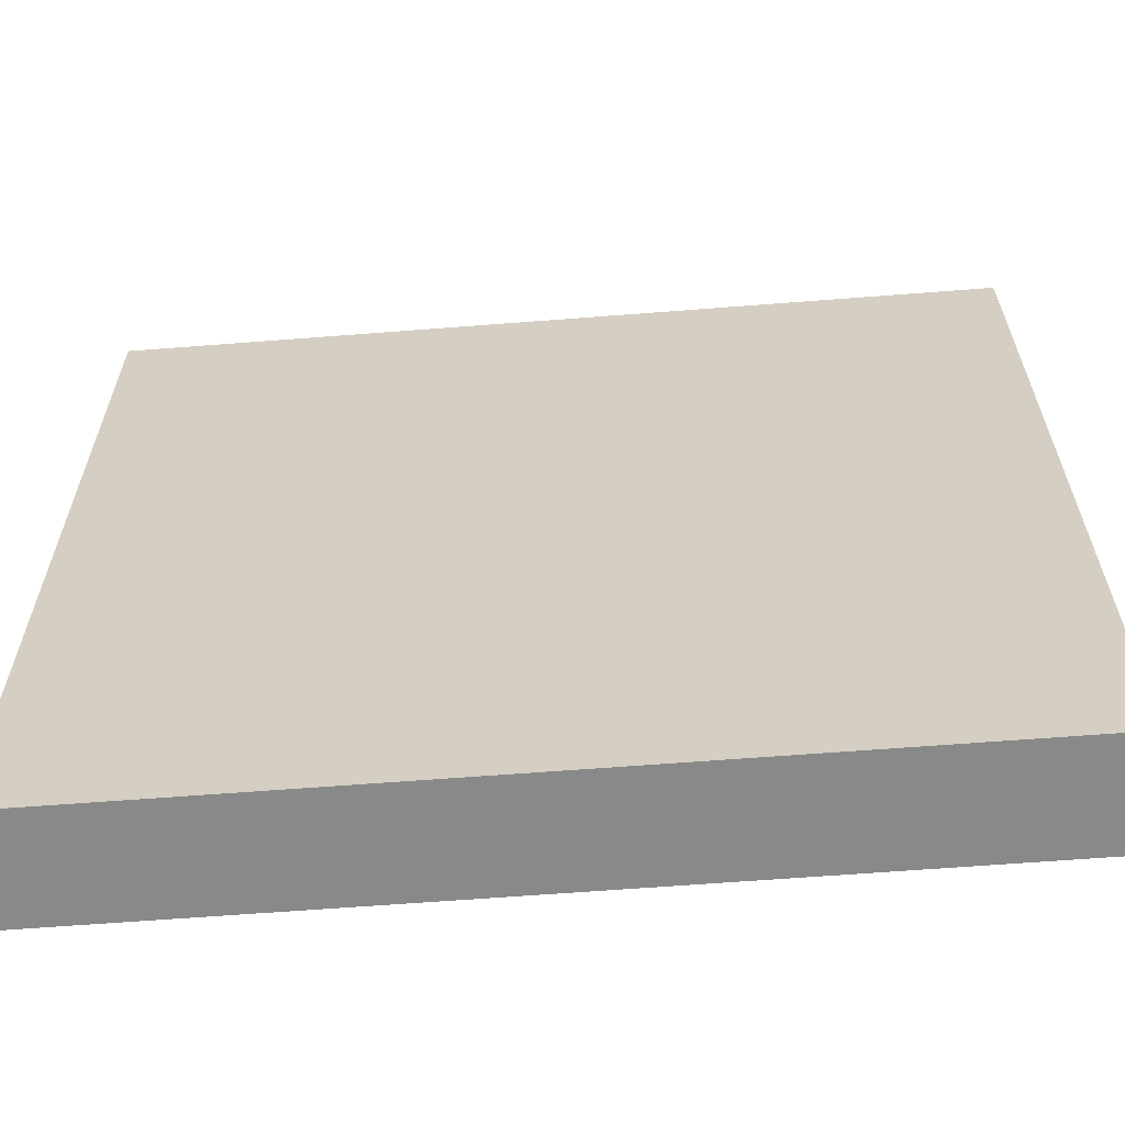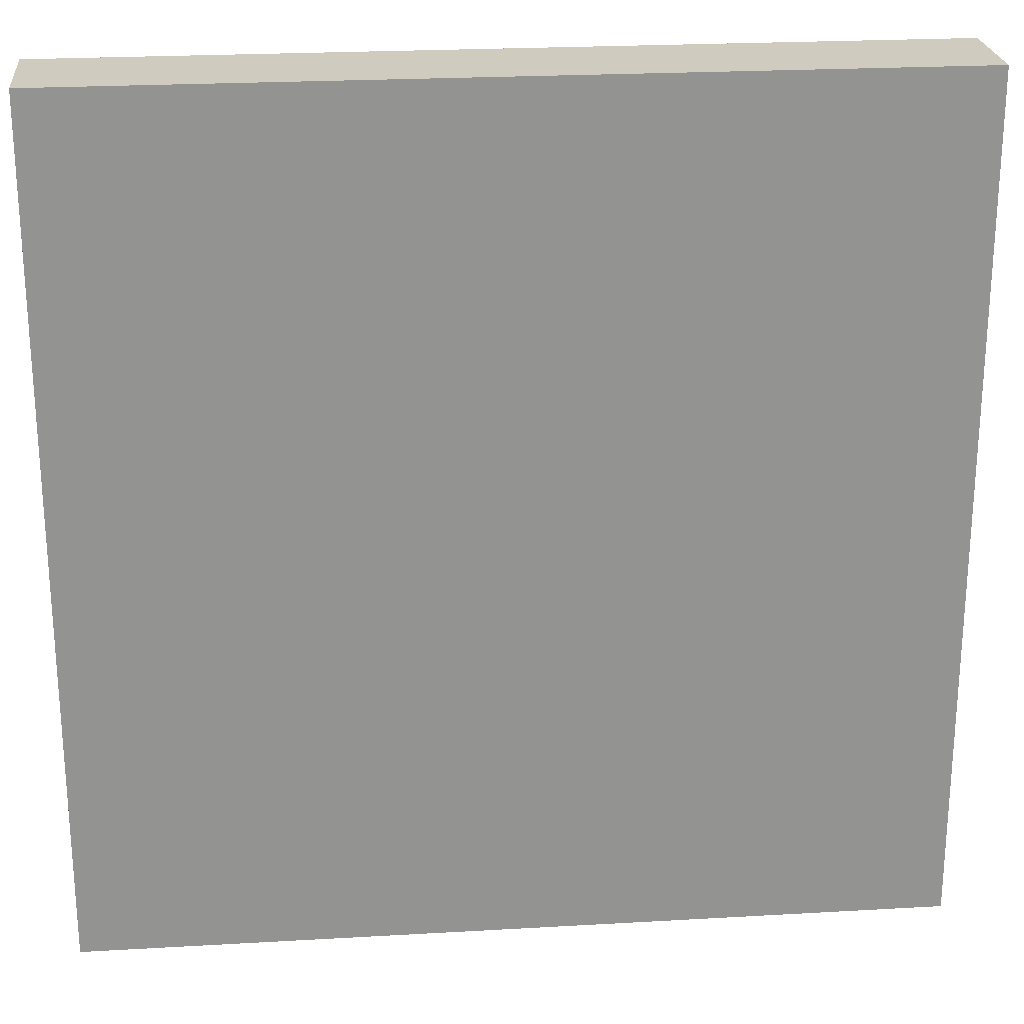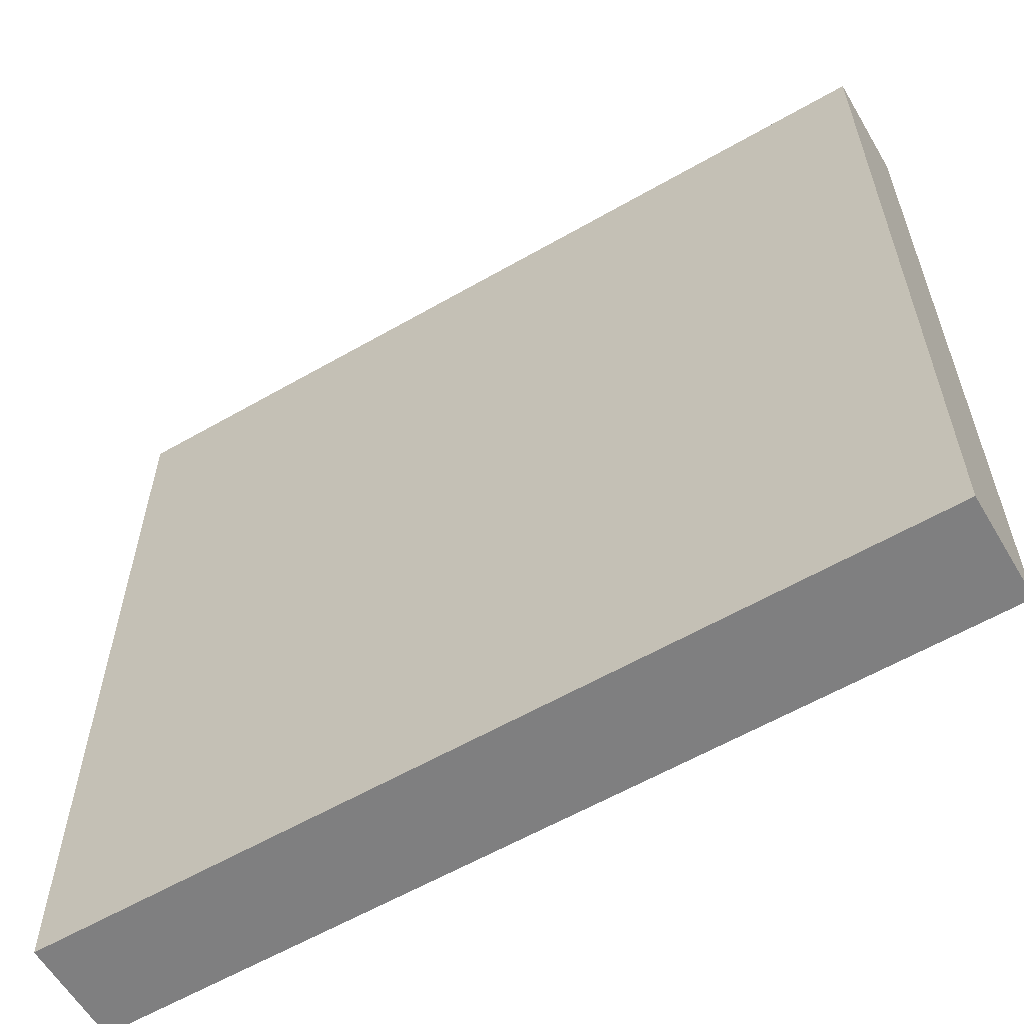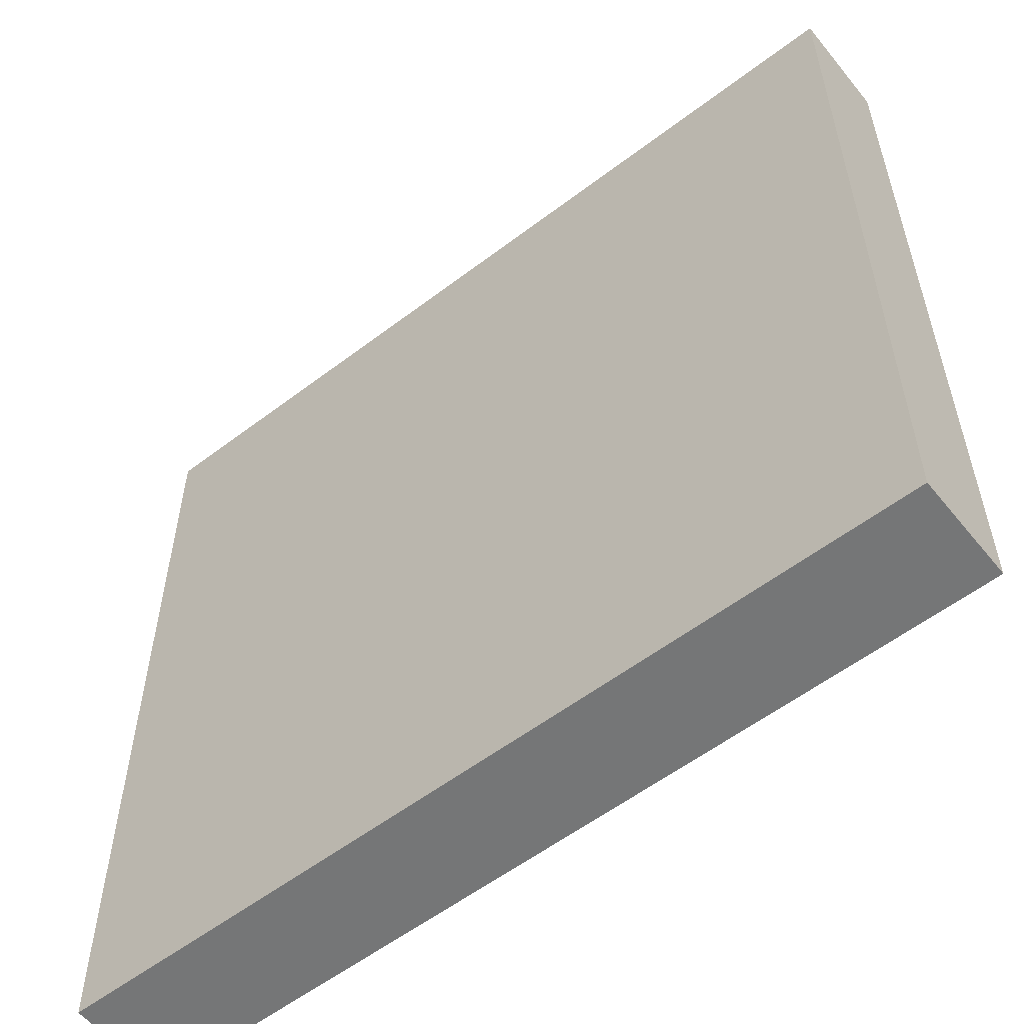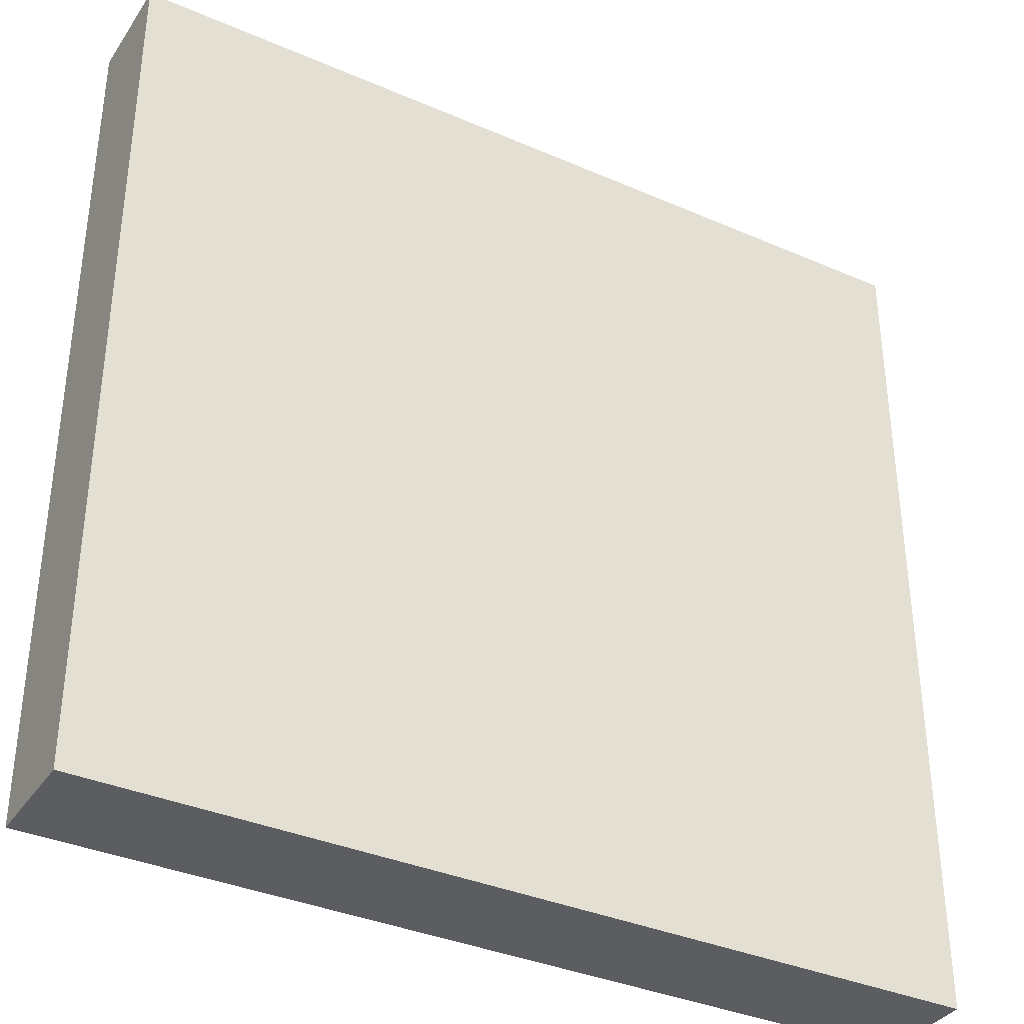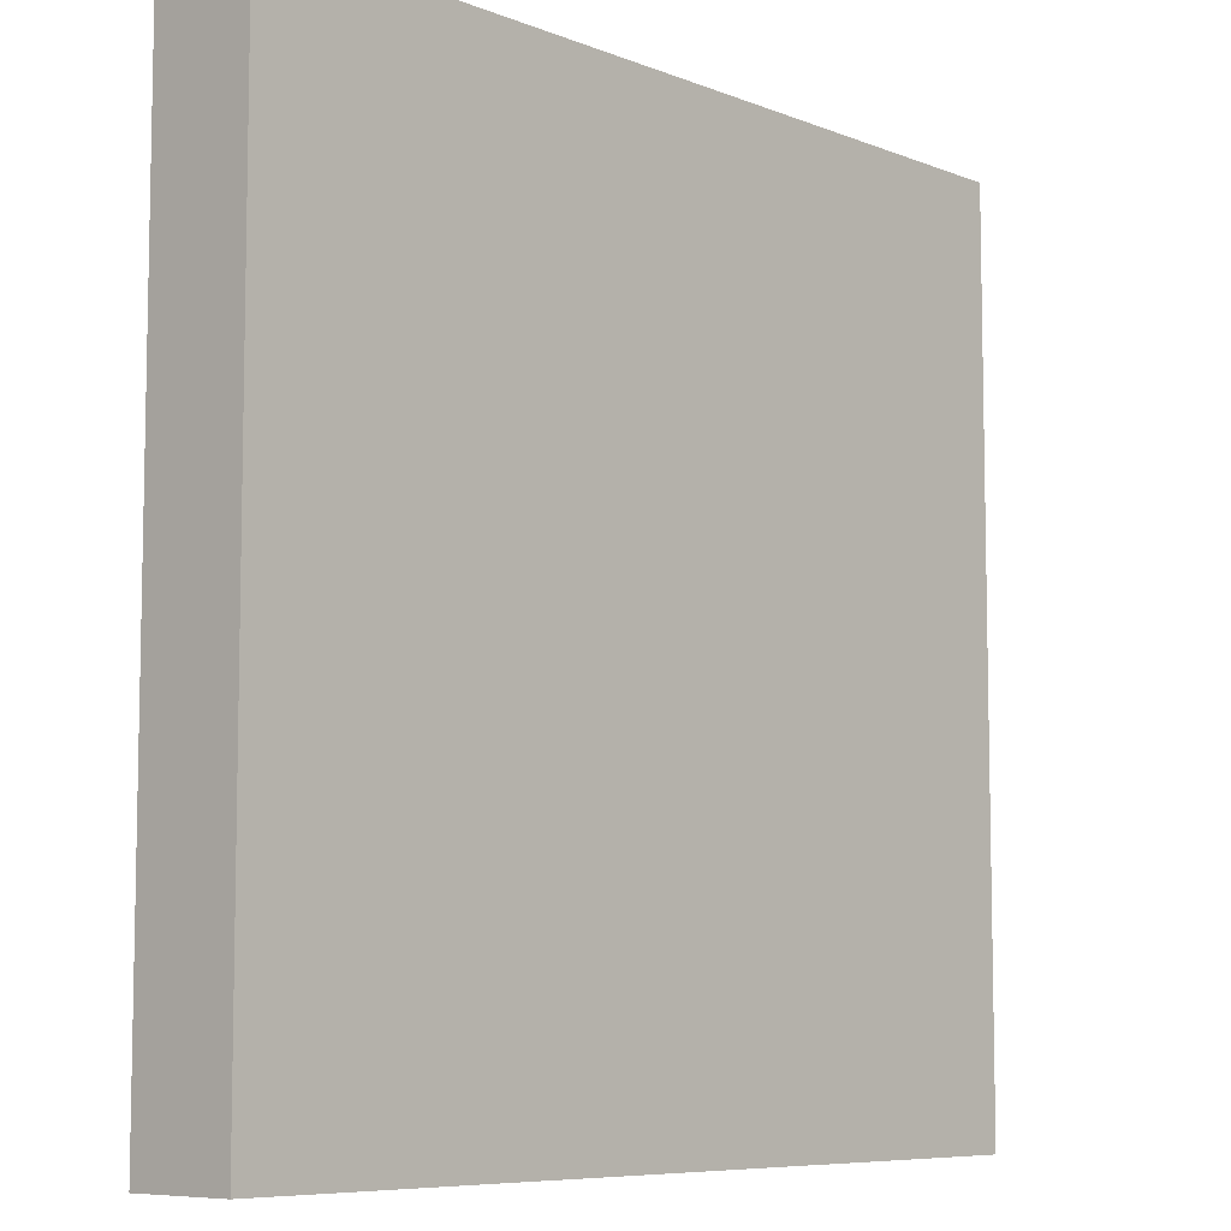
<metadata>
{"format":"obj","ext":"obj","renderer":"f3d","projection":"perspective","resolution":1024,"background":"white","views":[{"elev":-63.1,"azim":-175.5,"up":"+Z"},{"elev":23.7,"azim":-5.5,"up":"+Z"},{"elev":-59.9,"azim":30.5,"up":"+Z"},{"elev":-56.7,"azim":-141.5,"up":"+Z"},{"elev":-36.1,"azim":150.4,"up":"+Z"},{"elev":-7.6,"azim":132.2,"up":"+Z"}]}
</metadata>
<code>
o Röd_Tile
v -1 -0.1208 1
v -1 0.1208 1
v -1 -0.1208 -1
v -1 0.1208 -1
v 1 -0.1208 1
v 1 0.1208 1
v 1 -0.1208 -1
v 1 0.1208 -1
f 1 2 4 3
f 3 4 8 7
f 7 8 6 5
f 5 6 2 1
f 3 7 5 1
f 8 4 2 6

</code>
